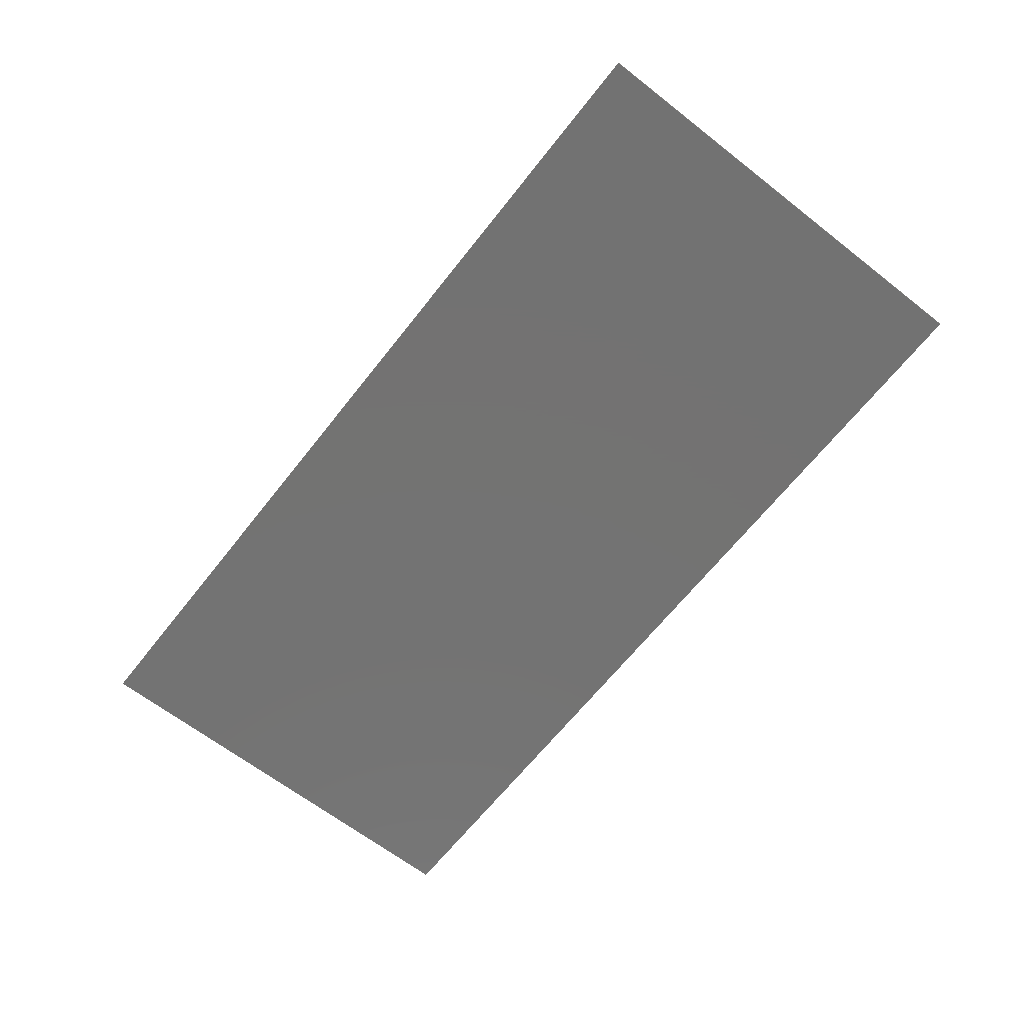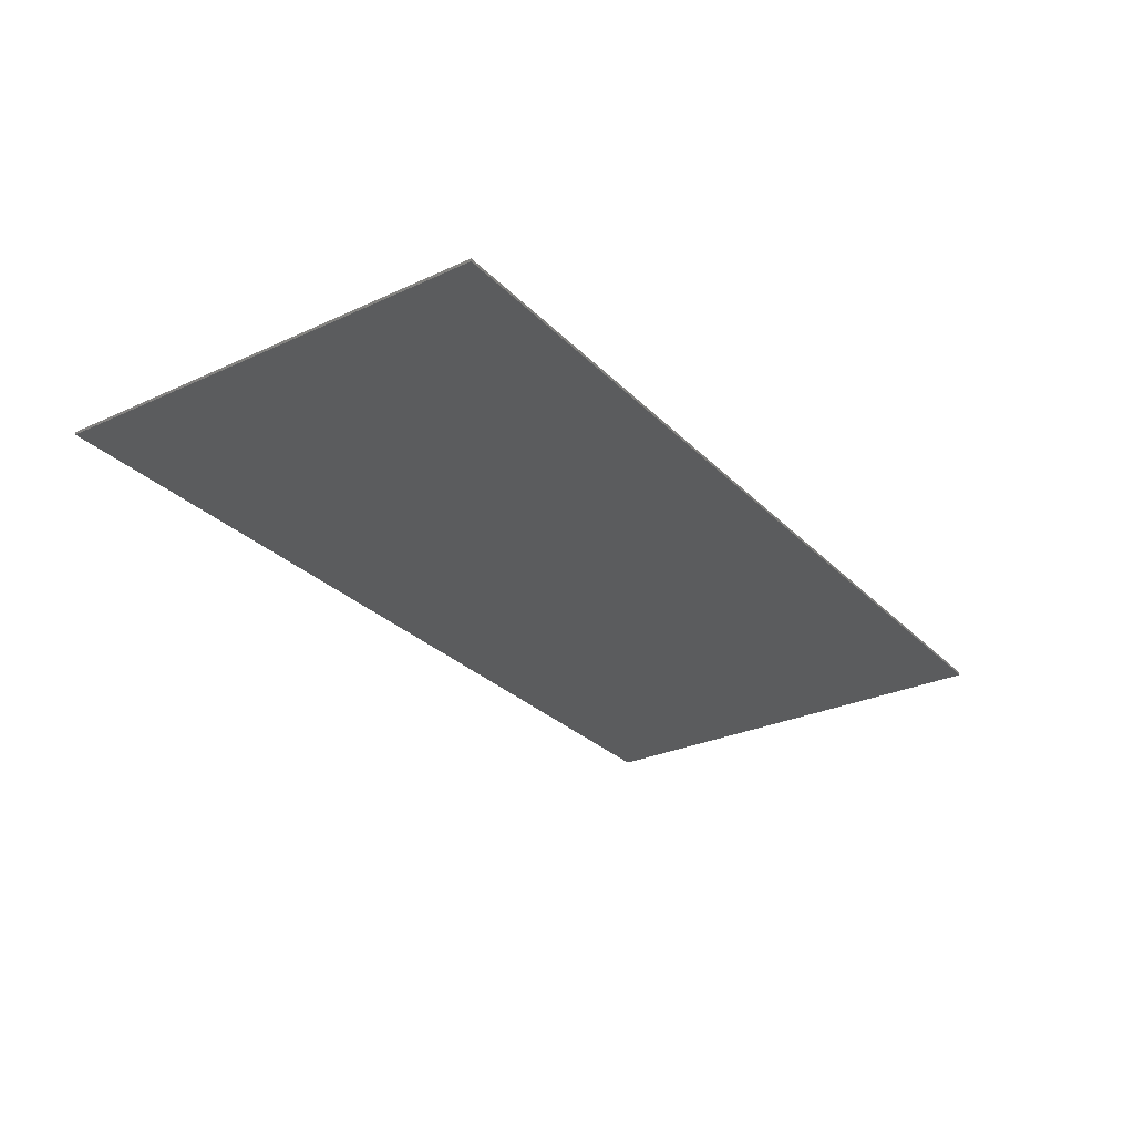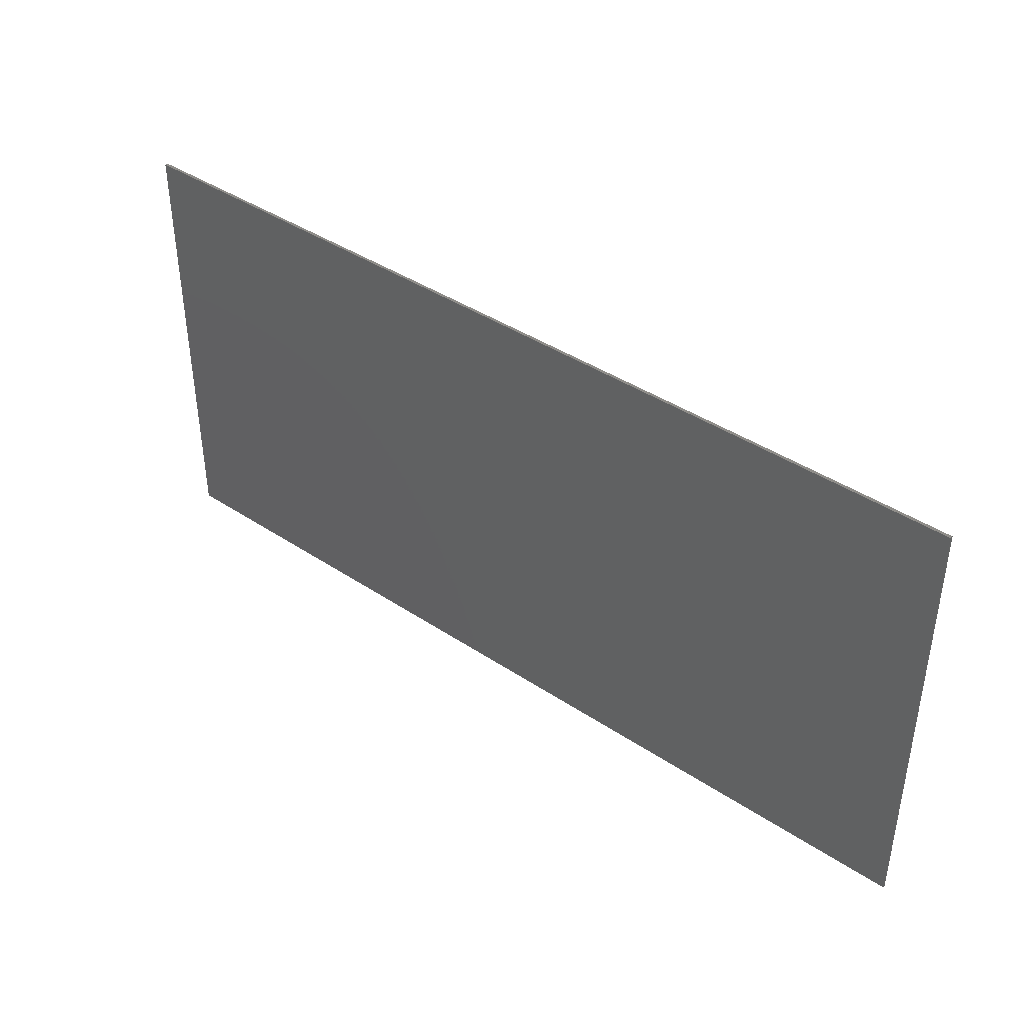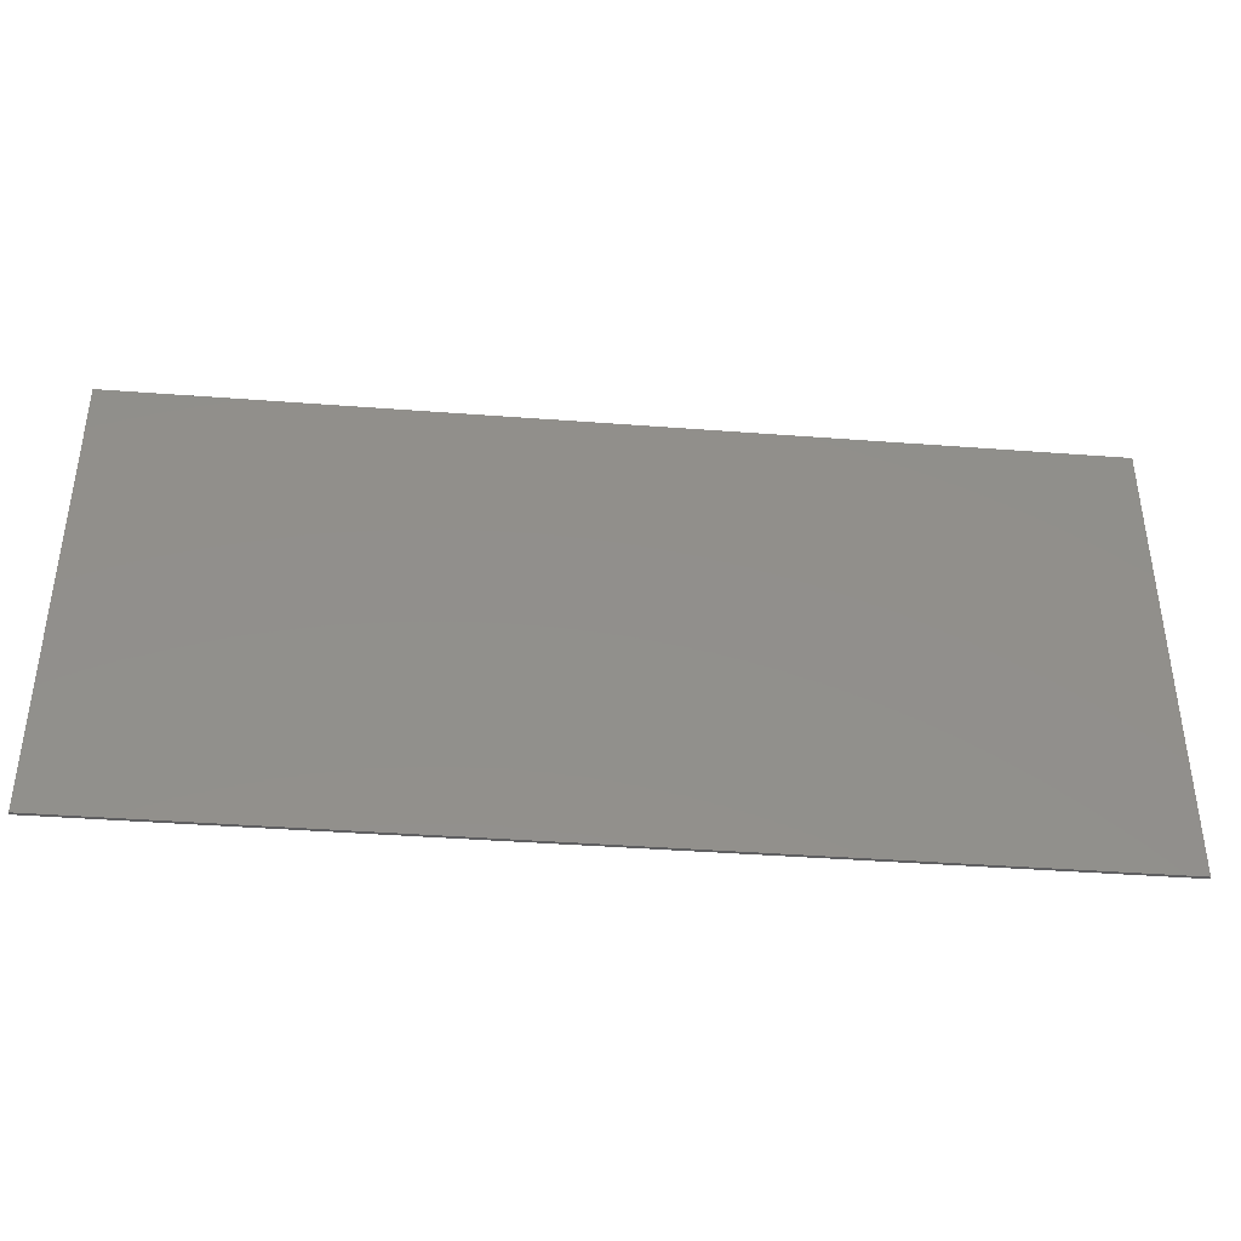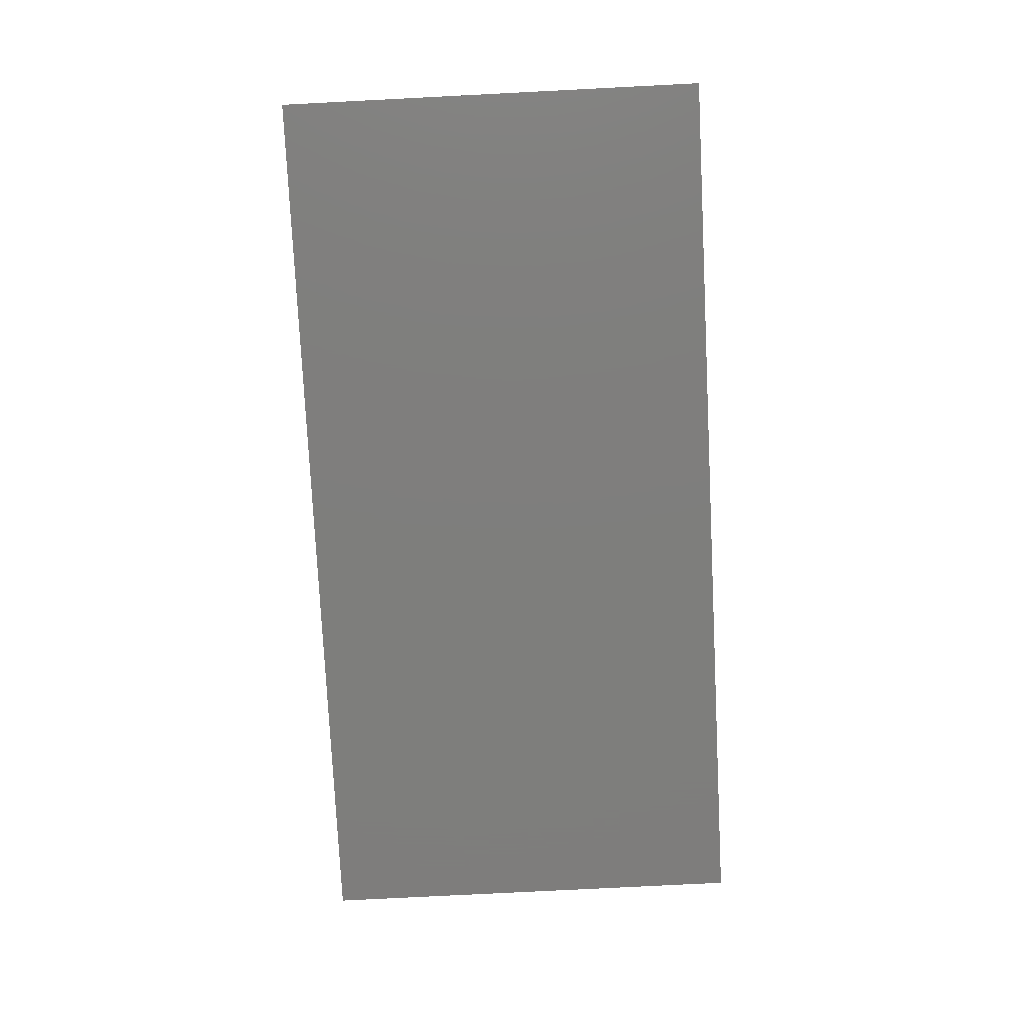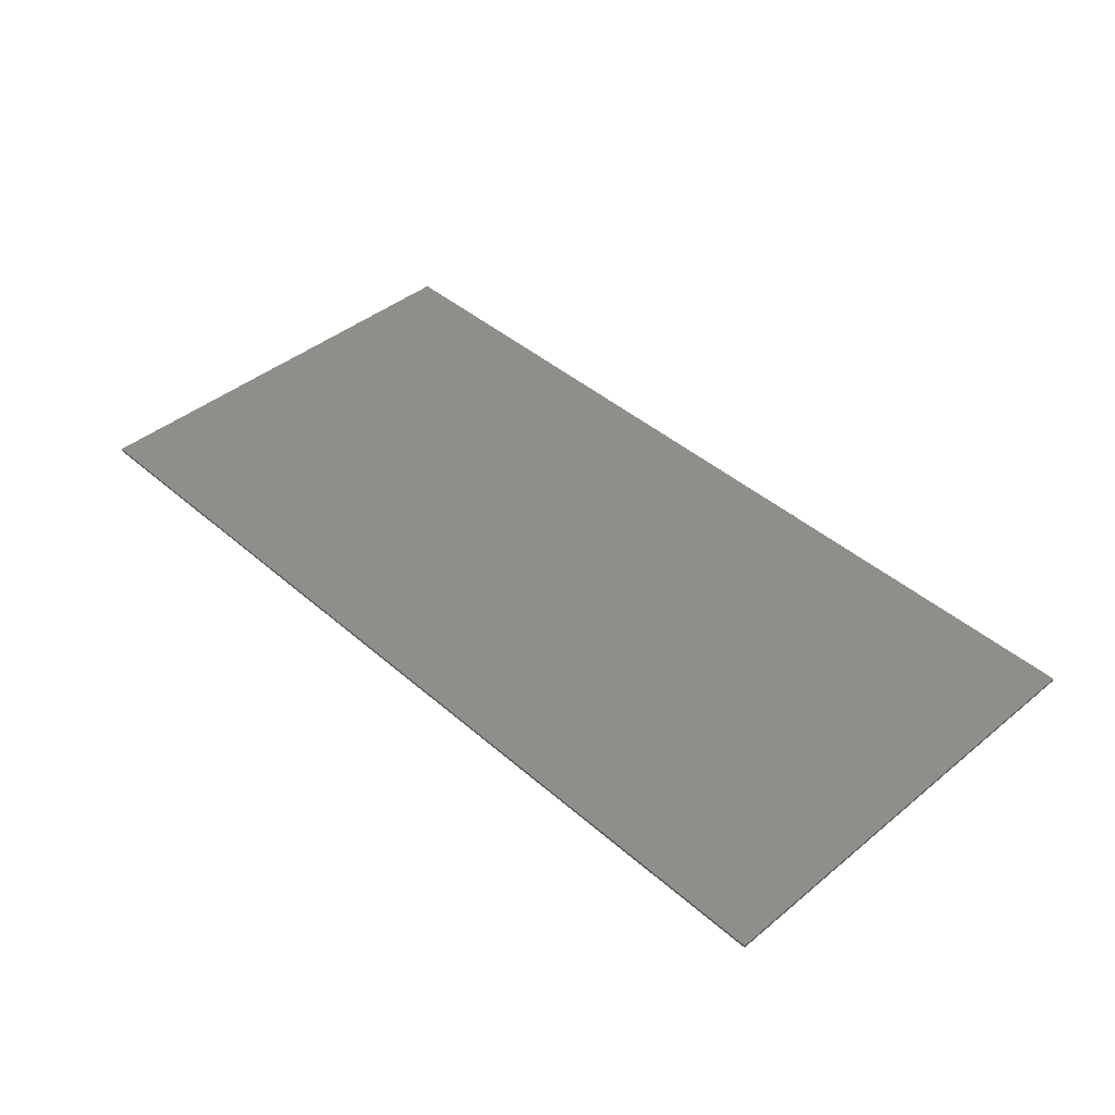
<metadata>
{"format":"stl","ext":"stl","renderer":"f3d","projection":"perspective","resolution":1024,"background":"white","views":[{"elev":-64.9,"azim":51.9,"up":"+Y"},{"elev":-28.7,"azim":-55.5,"up":"+Y"},{"elev":40.9,"azim":39.1,"up":"+Z"},{"elev":-39.8,"azim":-5.4,"up":"+Z"},{"elev":-77.9,"azim":-87.1,"up":"+Y"},{"elev":42.9,"azim":45.9,"up":"+Y"}]}
</metadata>
<code>
# stl→obj: 24 verts, 36 faces
v 15.6 0 7.6
v 15.6 0 -7.6
v -15.6 0 -7.6
v -15.6 0 7.6
v -15.6 -0.1 7.6
v 15.6 -0.1 7.6
v -15.6 -0.1 -7.6
v 15.6 -0.1 -7.6
v 8.5 -0.1 -1.6
v 15.6 -0.1 -1.6
v 15.6 -0.1 1.6
v 8.5 -0.1 1.6
v 7.5 -0.1 1.6
v 7.5 -0.1 -1.6
v -7.5 -0.1 -1.6
v -7.5 -0.1 1.6
v -8.5 -0.1 1.6
v -8.5 -0.1 -1.6
v -15.6 -0.1 2.6
v 15.6 -0.1 2.6
v -15.6 -0.1 1.6
v -15.6 -0.1 -1.6
v -15.6 -0.1 -2.6
v 15.6 -0.1 -2.6
f 1 2 3
f 3 4 1
f 5 6 1
f 1 4 5
f 7 5 4
f 4 3 7
f 8 7 3
f 3 2 8
f 6 8 2
f 2 1 6
f 9 10 11
f 11 12 9
f 12 13 14
f 14 9 12
f 15 14 13
f 13 16 15
f 16 17 18
f 18 15 16
f 5 19 20
f 20 6 5
f 19 21 17
f 19 17 16
f 19 16 13
f 13 20 19
f 18 22 23
f 15 18 23
f 14 15 23
f 23 24 14
f 22 18 17
f 17 21 22
f 20 12 11
f 20 13 12
f 10 9 24
f 9 14 24
f 24 23 7
f 7 8 24

</code>
